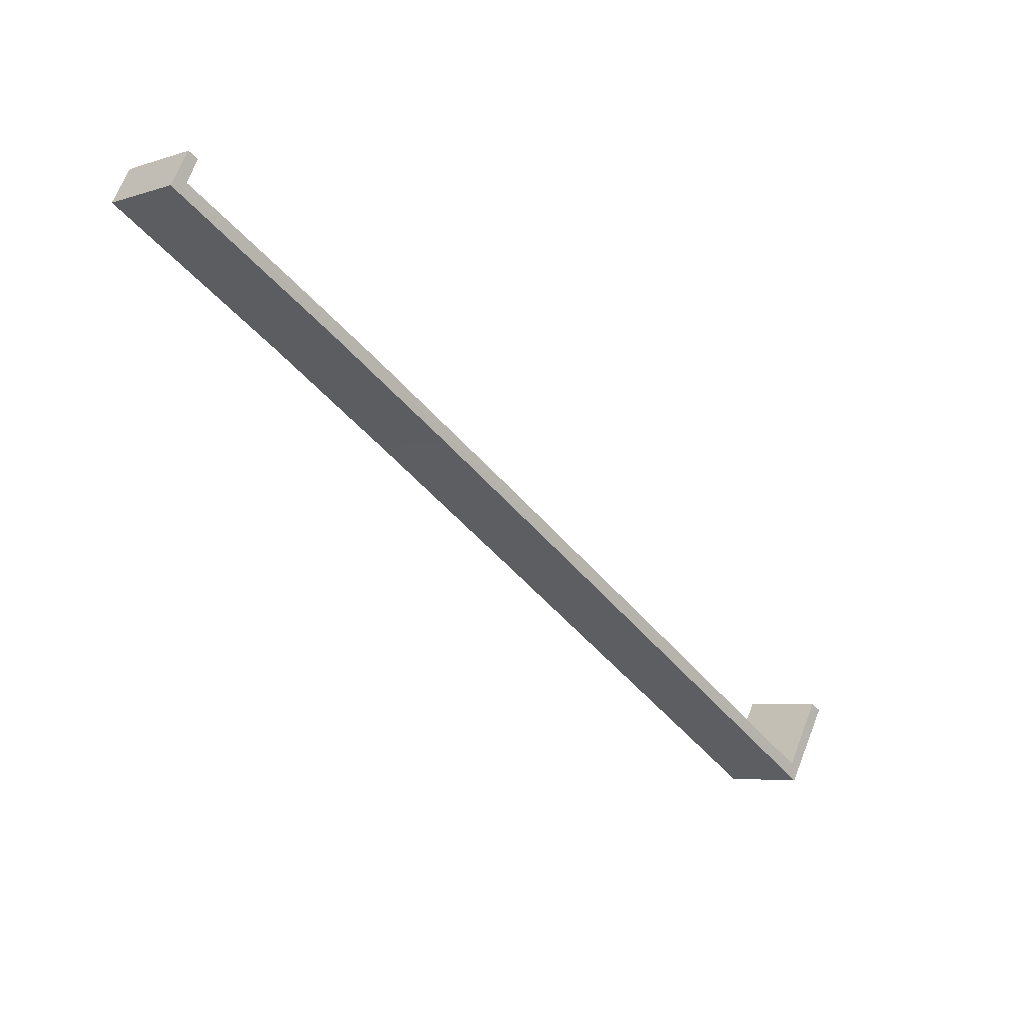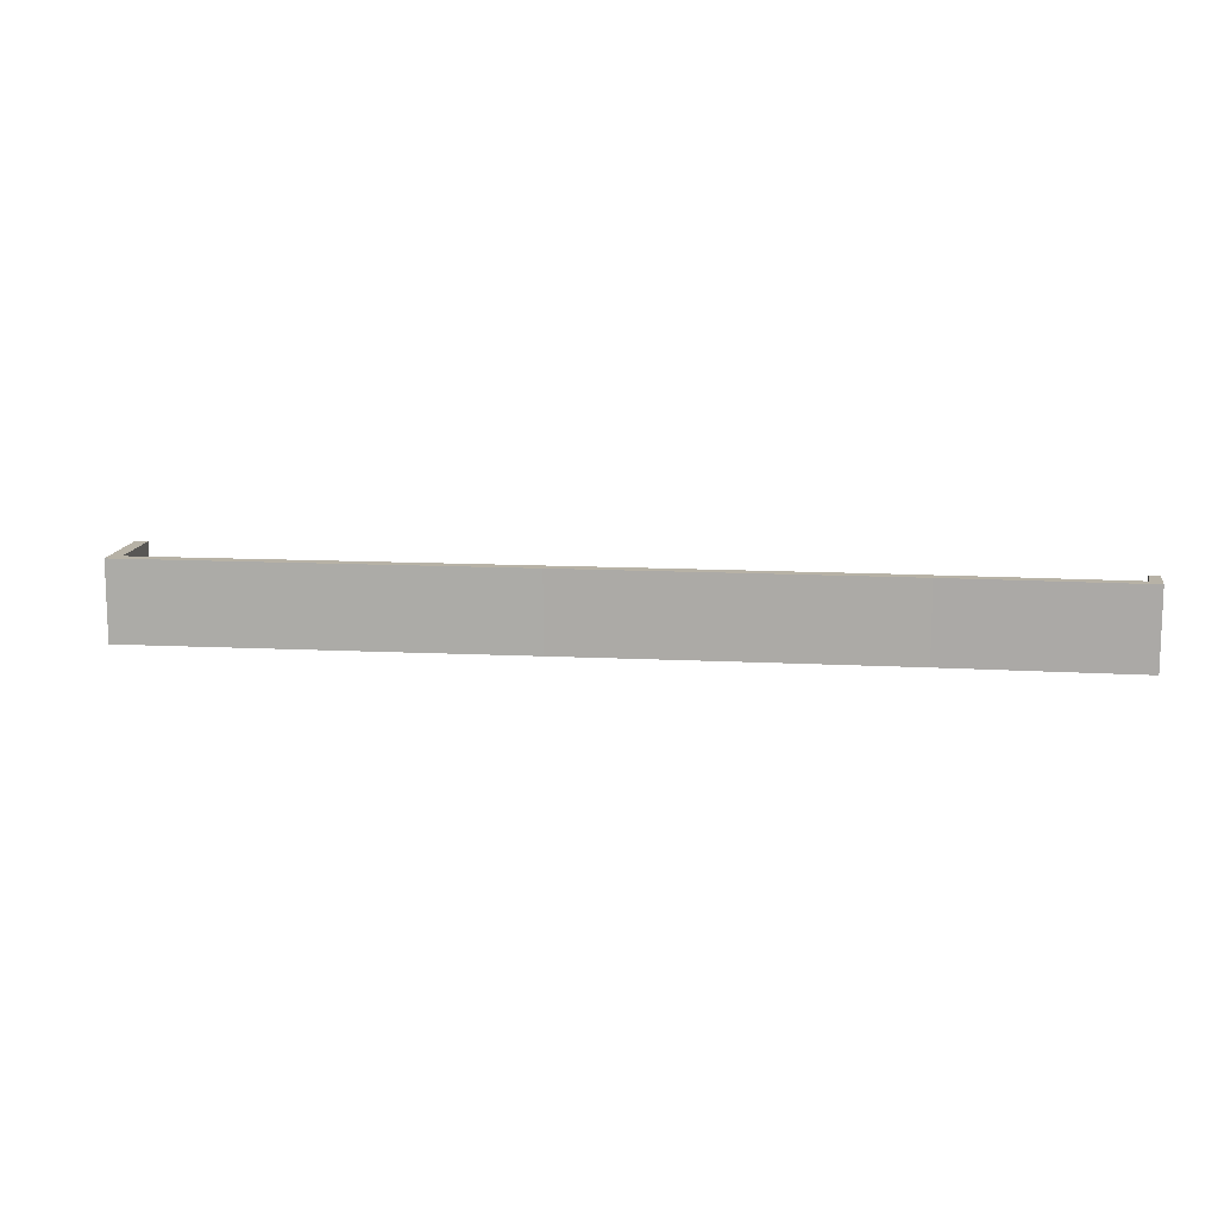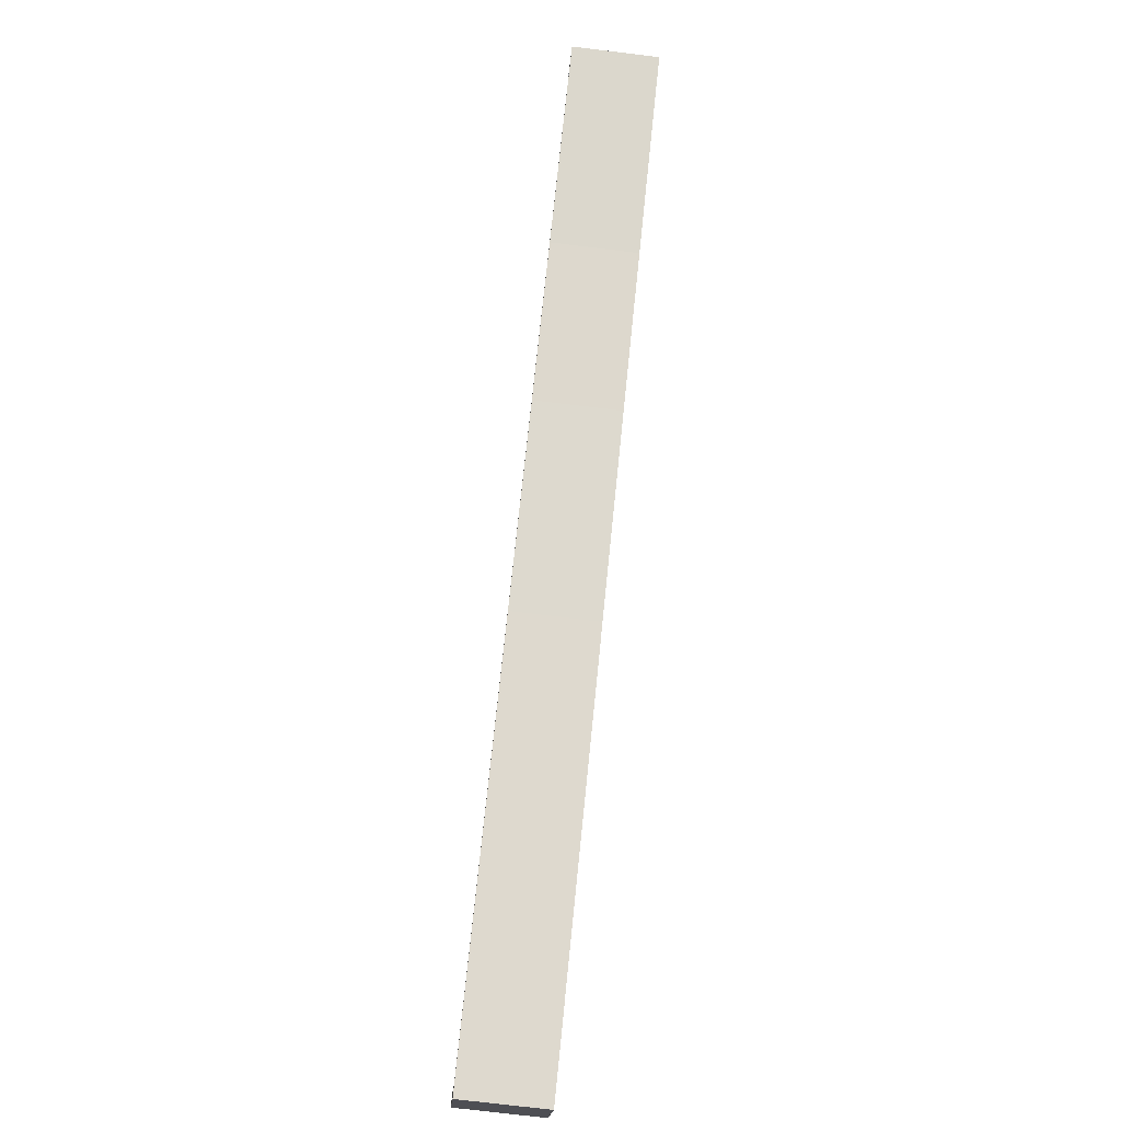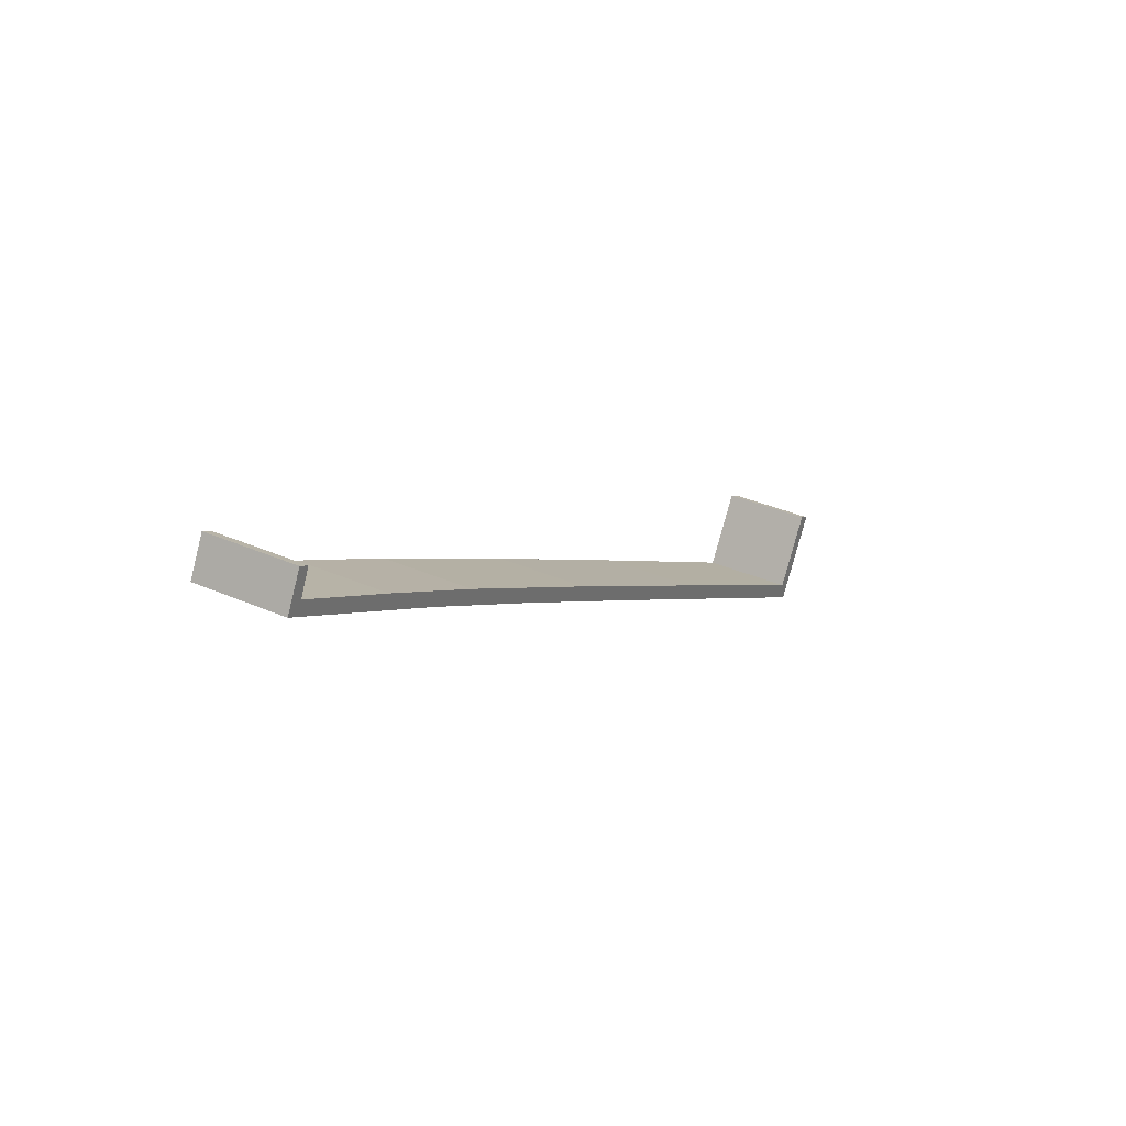
<metadata>
{"format":"obj","ext":"obj","renderer":"f3d","projection":"perspective","resolution":1024,"background":"white","views":[{"elev":-5.5,"azim":-45.5,"up":"+Z"},{"elev":12.4,"azim":-141.8,"up":"+Y"},{"elev":-76.4,"azim":-96.8,"up":"+Z"},{"elev":35.0,"azim":-59.6,"up":"+Z"}]}
</metadata>
<code>
v  42.11 3.975 -20.41
v  39.73 3.975 -23.2
v  41.62 3.975 -20.14
v  1.299 3.975 1.293
v  0 3.975 2.434e-16
v  0.836 3.975 1.549
v  0.778 3.975 0.239
v  8.393 3.975 -4.848
v  5.697 3.975 -2.561
v  10.96 3.975 -5.632
v  14.81 3.975 -8.687
v  19.32 3.975 -10.68
v  22.92 3.975 -13.64
v  28.99 3.975 -16.59
v  32.39 3.975 -19.45
v  39.92 3.975 -24.08
v  42.17 3.975 -20.45
v  41.03 3.975 -22.3
v  42.11 1.25e-15 -20.41
v  42.17 1.252e-15 -20.45
v  0.836 -9.485e-17 1.549
v  1.299 -7.917e-17 1.293
v  0.778 -1.463e-17 0.239
v  5.697 1.568e-16 -2.561
v  10.96 3.449e-16 -5.632
v  19.32 6.537e-16 -10.68
v  28.99 1.016e-15 -16.59
v  39.73 1.421e-15 -23.2
v  41.62 1.233e-15 -20.14
v  39.92 1.474e-15 -24.08
v  41.03 1.366e-15 -22.3
v  32.39 1.191e-15 -19.45
v  22.92 8.35e-16 -13.64
v  14.81 5.319e-16 -8.687
v  8.393 2.969e-16 -4.848
v  0 0 0
g defaultobject
f 1 2 3
f 4 5 6
f 5 4 7
f 5 7 8
f 8 7 9
f 8 9 10
f 8 10 11
f 11 10 12
f 11 12 13
f 13 12 14
f 13 14 15
f 15 14 2
f 15 2 16
f 16 2 1
f 16 1 17
f 16 17 18
f 19 17 1
f 17 19 20
f 21 4 6
f 4 21 22
f 23 9 7
f 9 23 24
f 9 24 10
f 10 24 25
f 25 12 10
f 12 25 26
f 12 26 14
f 14 26 27
f 14 27 2
f 2 27 28
f 29 1 3
f 1 29 19
f 20 18 17
f 18 20 16
f 16 20 30
f 30 20 31
f 22 7 4
f 7 22 23
f 30 15 16
f 15 30 32
f 15 32 13
f 13 32 33
f 13 33 11
f 11 33 34
f 11 34 8
f 8 34 35
f 35 5 8
f 5 35 36
f 36 6 5
f 6 36 21
f 28 3 2
f 3 28 29
f 21 36 22
f 23 22 36
f 35 23 36
f 24 23 35
f 25 24 35
f 34 25 35
f 26 25 34
f 33 26 34
f 27 26 33
f 32 27 33
f 28 27 32
f 30 28 32
f 29 28 30
f 19 29 30
f 31 19 30
f 20 19 31

</code>
